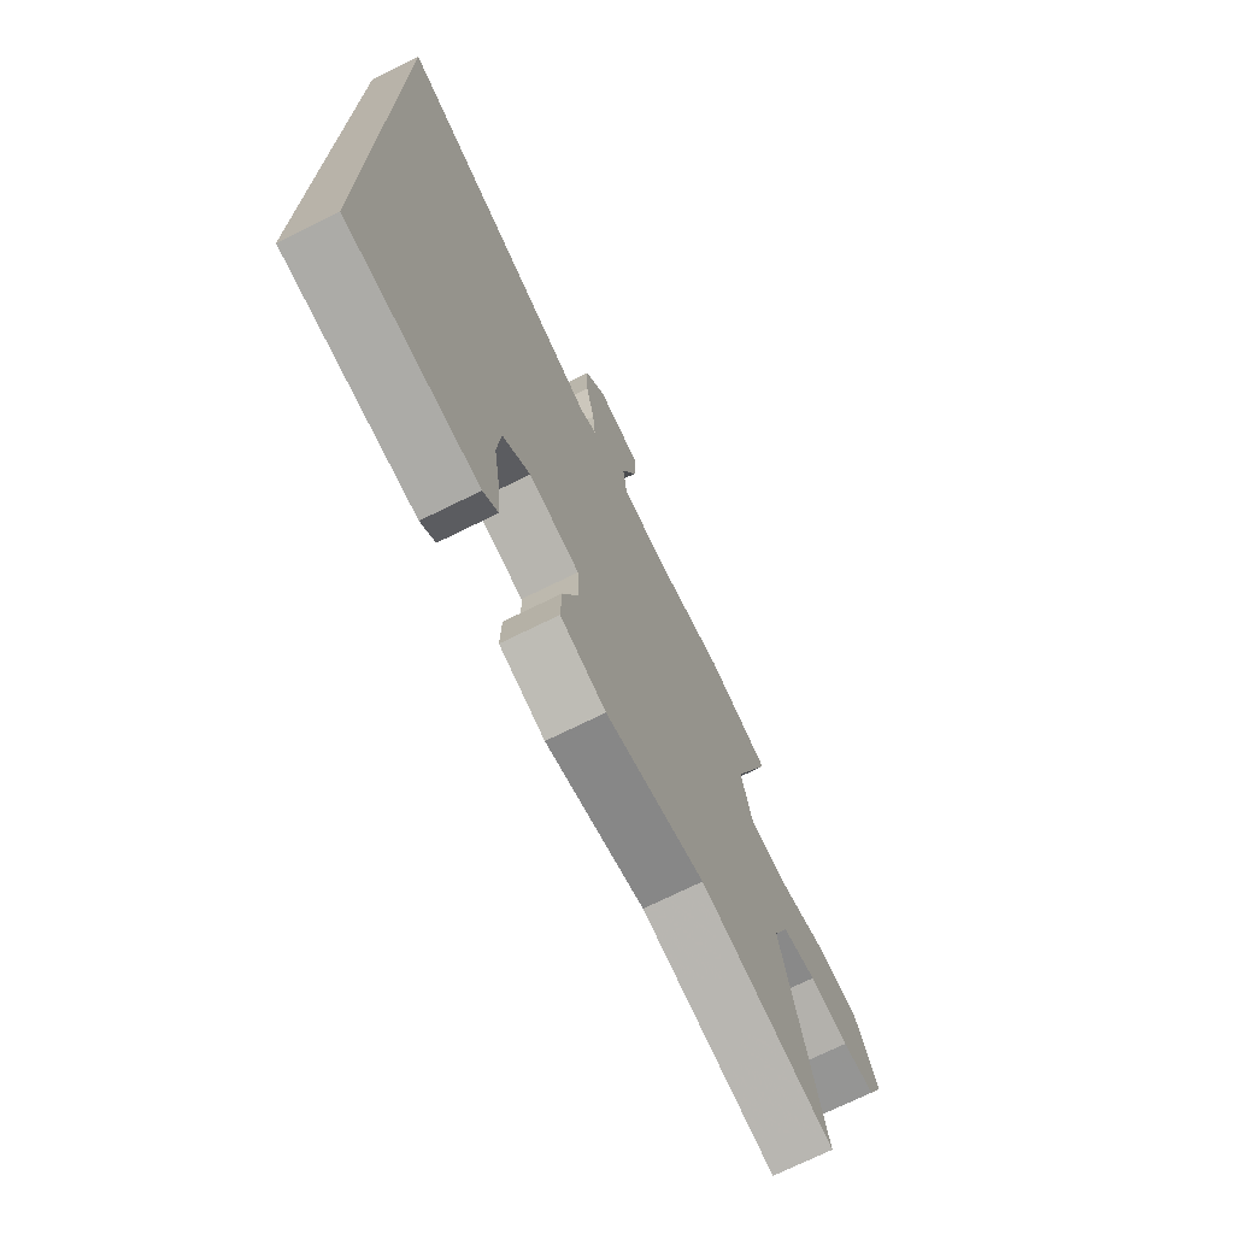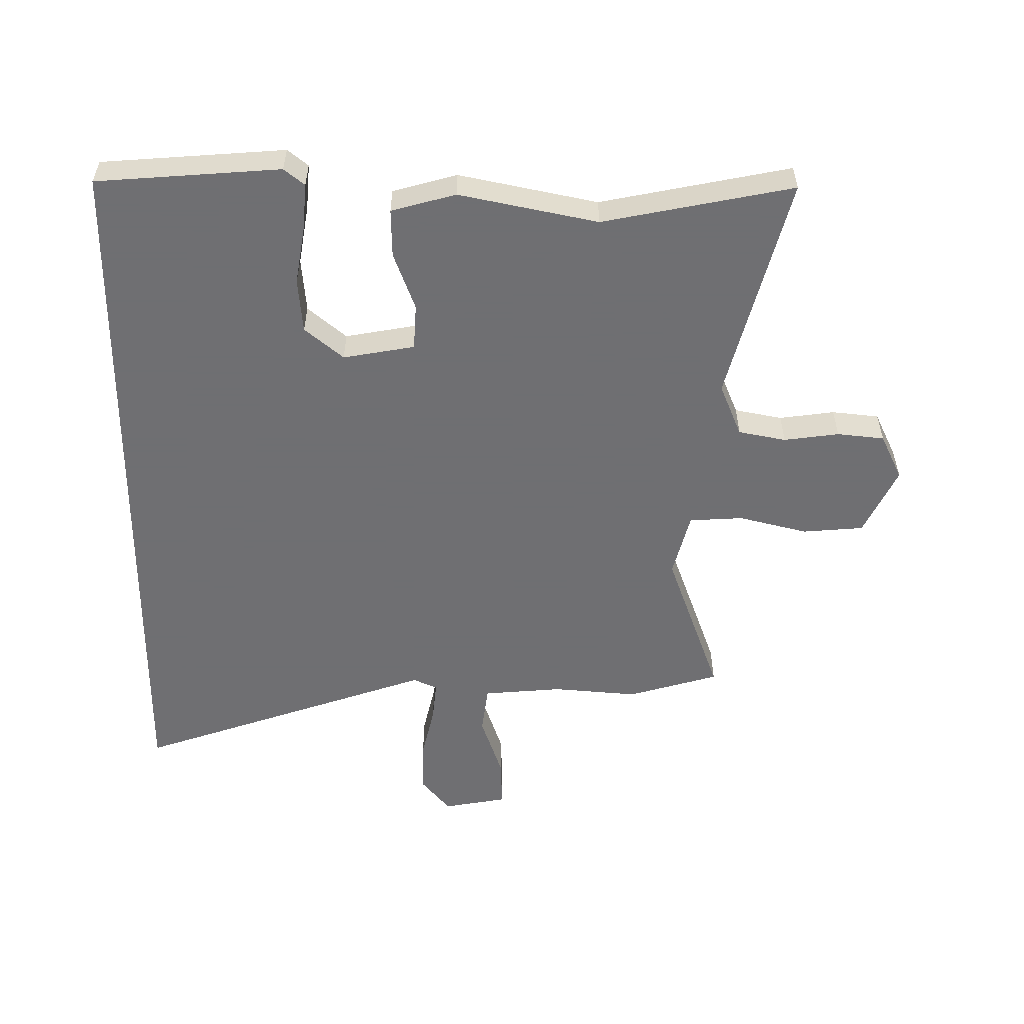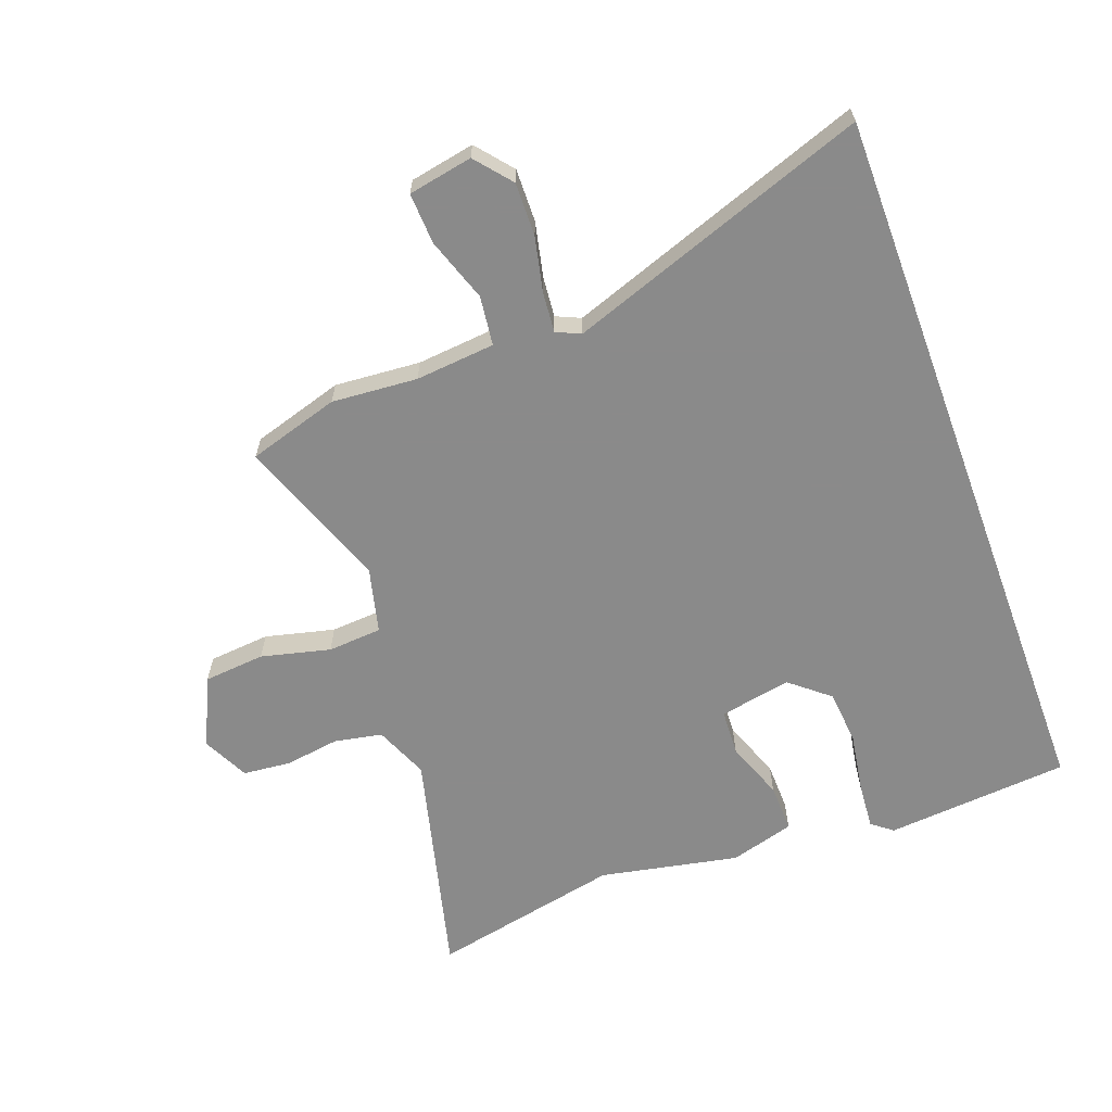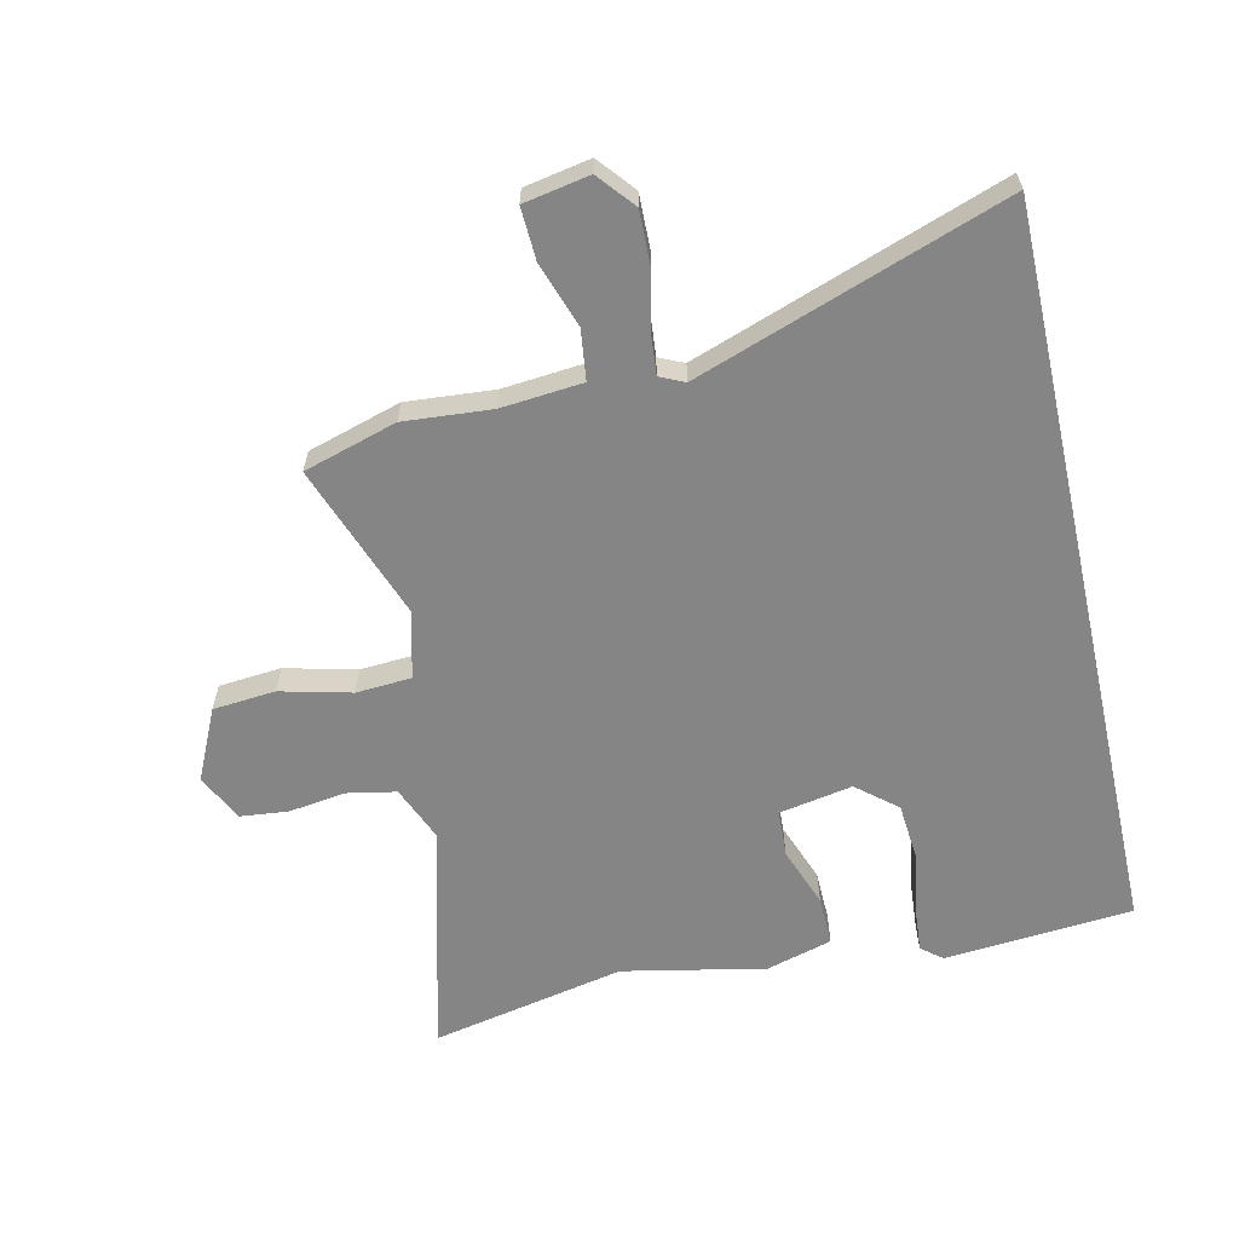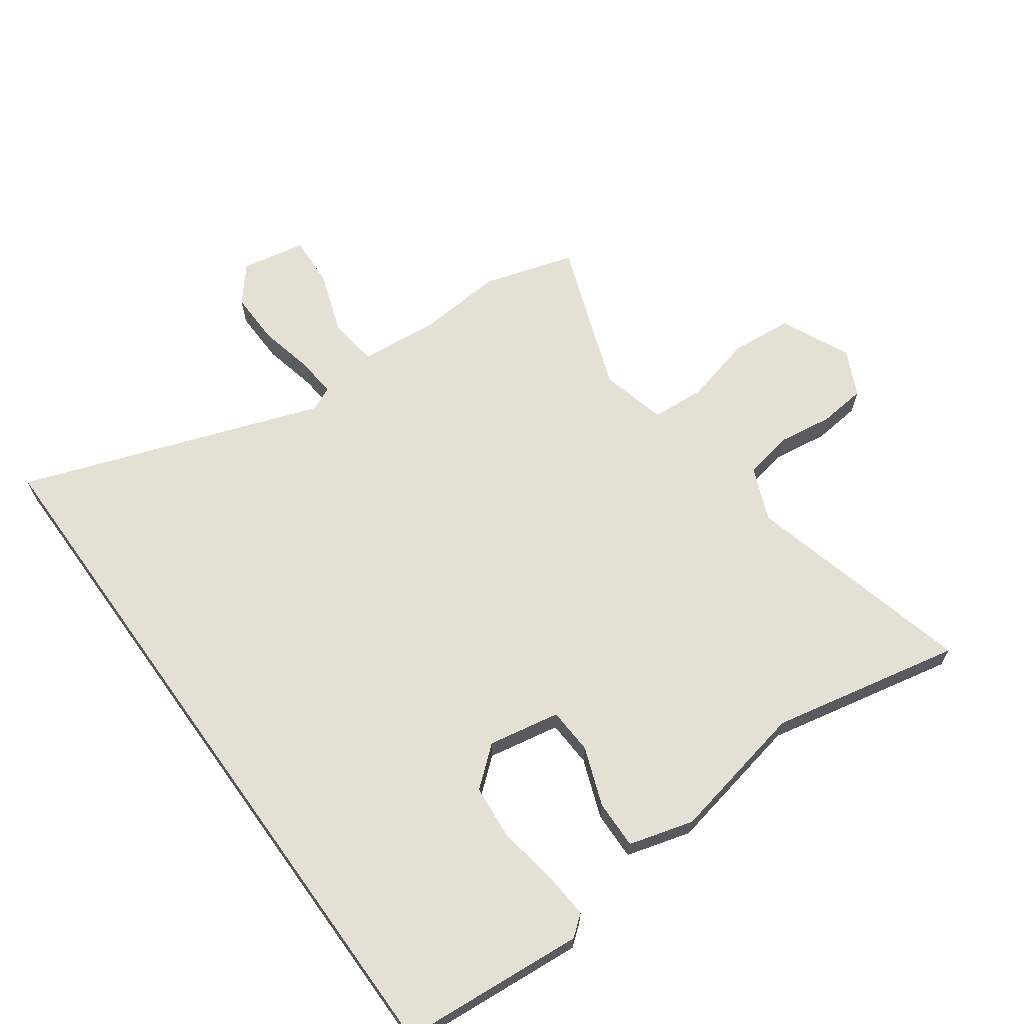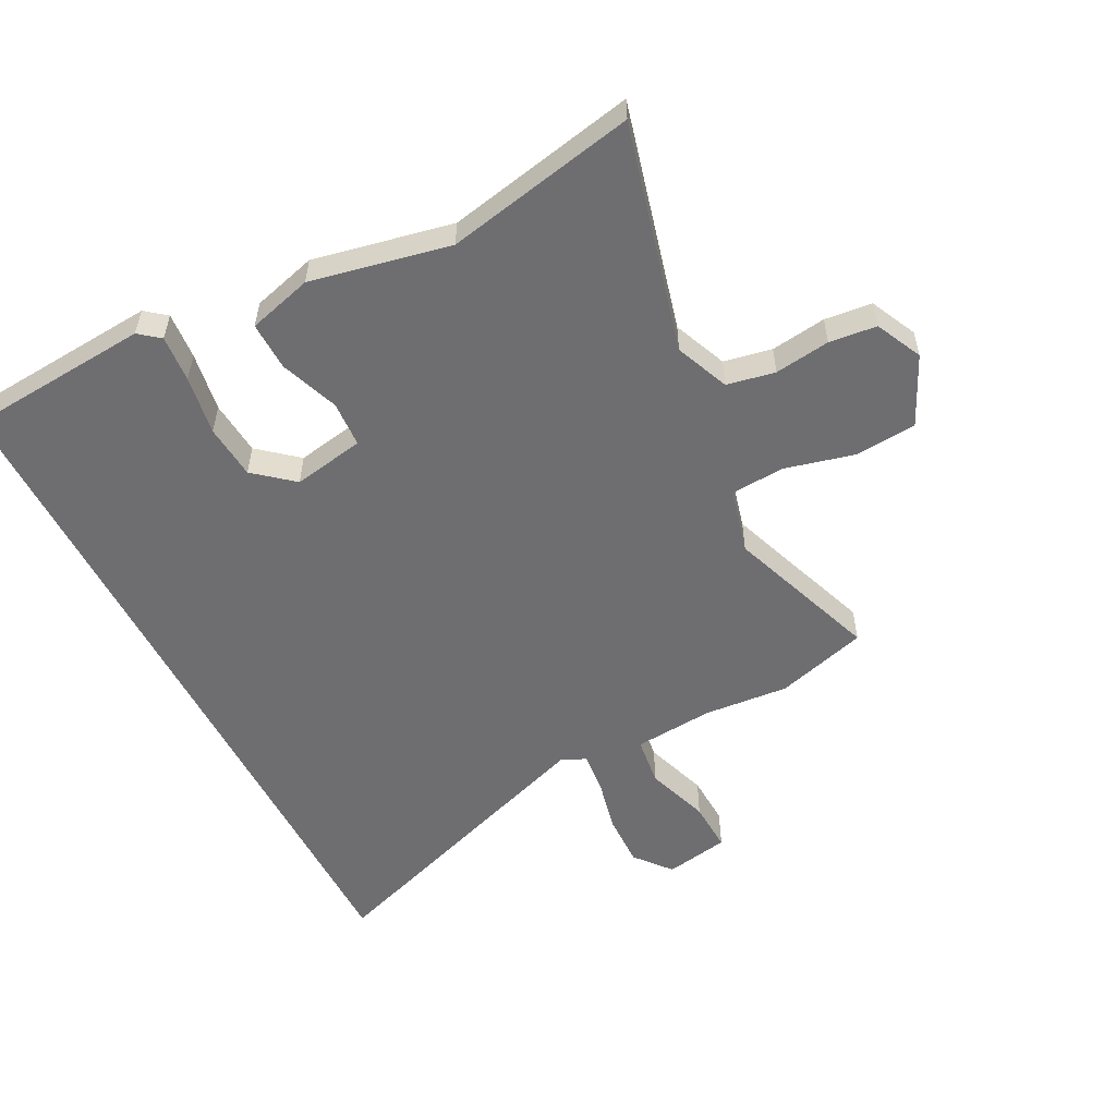
<metadata>
{"format":"obj","ext":"obj","renderer":"f3d","projection":"perspective","resolution":1024,"background":"white","views":[{"elev":-72.4,"azim":116.3,"up":"+Z"},{"elev":-54.7,"azim":179.3,"up":"+Y"},{"elev":-63.6,"azim":20.3,"up":"+Y"},{"elev":-61.7,"azim":12.6,"up":"+Y"},{"elev":65.9,"azim":144.2,"up":"+Y"},{"elev":-54.4,"azim":-153.1,"up":"+Y"}]}
</metadata>
<code>
v -0.554 0.07 0.484
v -0.404 0.07 0.529
v -0.263 0.07 0.518
v -0.132 0.07 0.53
v -0.122 0.07 0.611
v -0.158 0.07 0.716
v -0.162 0.07 0.8
v -0.056 0.07 0.82
v -0.007 0.07 0.761
v -0.009 0.07 0.673
v -0.029 0.07 0.583
v -0.035 0.07 0.517
v 0.005 0.07 0.499
v 0.5 0.07 0.674
v 0.5 0.07 -0.522
v 0.197 0.07 -0.547
v 0.163 0.07 -0.52
v 0.169 0.07 -0.443
v 0.185 0.07 -0.345
v 0.177 0.07 -0.255
v 0.113 0.07 -0.202
v -0.005 0.07 -0.224
v -0.009 0.07 -0.3
v 0.027 0.07 -0.396
v 0.029 0.07 -0.476
v -0.077 0.07 -0.506
v -0.306 0.07 -0.46
v -0.619 0.07 -0.525
v -0.524 0.07 -0.149
v -0.561 0.07 -0.061
v -0.64 0.07 -0.046
v -0.731 0.07 -0.059
v -0.809 0.07 -0.051
v -0.846 0.07 0.025
v -0.793 0.07 0.139
v -0.692 0.07 0.148
v -0.578 0.07 0.12
v -0.489 0.07 0.126
v -0.462 0.07 0.234
v -0.554 0 0.484
v -0.404 0 0.529
v -0.263 0 0.518
v -0.132 0 0.53
v -0.122 0 0.611
v -0.158 0 0.716
v -0.162 0 0.8
v -0.056 0 0.82
v -0.007 0 0.761
v -0.009 0 0.673
v -0.029 0 0.583
v -0.035 0 0.517
v 0.005 0 0.499
v 0.5 0 0.674
v 0.5 0 -0.522
v 0.197 0 -0.547
v 0.163 0 -0.52
v 0.169 0 -0.443
v 0.185 0 -0.345
v 0.177 0 -0.255
v 0.113 0 -0.202
v -0.005 0 -0.224
v -0.009 0 -0.3
v 0.027 0 -0.396
v 0.029 0 -0.476
v -0.077 0 -0.506
v -0.306 0 -0.46
v -0.619 0 -0.525
v -0.524 0 -0.149
v -0.561 0 -0.061
v -0.64 0 -0.046
v -0.731 0 -0.059
v -0.809 0 -0.051
v -0.846 0 0.025
v -0.793 0 0.139
v -0.692 0 0.148
v -0.578 0 0.12
v -0.489 0 0.126
v -0.462 0 0.234
f 34 35 36 37
f 34 37 38
f 31 32 33 34
f 30 31 34 38
f 29 30 38
f 27 28 29
f 27 29 38 39
f 23 24 25 26
f 22 23 26 27
f 16 17 18 19
f 14 15 16 19
f 14 19 20
f 13 14 20 21
f 8 9 10 11
f 8 11 12
f 5 6 7 8
f 4 5 8 12
f 3 4 12 13
f 39 1 2 3
f 22 27 39 3
f 3 13 21 22
f 76 75 74 73
f 77 76 73
f 73 72 71 70
f 77 73 70 69
f 77 69 68
f 68 67 66
f 78 77 68 66
f 65 64 63 62
f 66 65 62 61
f 58 57 56 55
f 58 55 54 53
f 59 58 53
f 60 59 53 52
f 50 49 48 47
f 51 50 47
f 47 46 45 44
f 51 47 44 43
f 52 51 43 42
f 42 41 40 78
f 42 78 66 61
f 61 60 52 42
f 1 40 41 2
f 2 41 42 3
f 3 42 43 4
f 4 43 44 5
f 5 44 45 6
f 6 45 46 7
f 7 46 47 8
f 8 47 48 9
f 9 48 49 10
f 10 49 50 11
f 11 50 51 12
f 12 51 52 13
f 13 52 53 14
f 14 53 54 15
f 15 54 55 16
f 16 55 56 17
f 17 56 57 18
f 18 57 58 19
f 19 58 59 20
f 20 59 60 21
f 21 60 61 22
f 22 61 62 23
f 23 62 63 24
f 24 63 64 25
f 25 64 65 26
f 26 65 66 27
f 27 66 67 28
f 28 67 68 29
f 29 68 69 30
f 30 69 70 31
f 31 70 71 32
f 32 71 72 33
f 33 72 73 34
f 34 73 74 35
f 35 74 75 36
f 36 75 76 37
f 37 76 77 38
f 38 77 78 39
f 39 78 40 1

</code>
